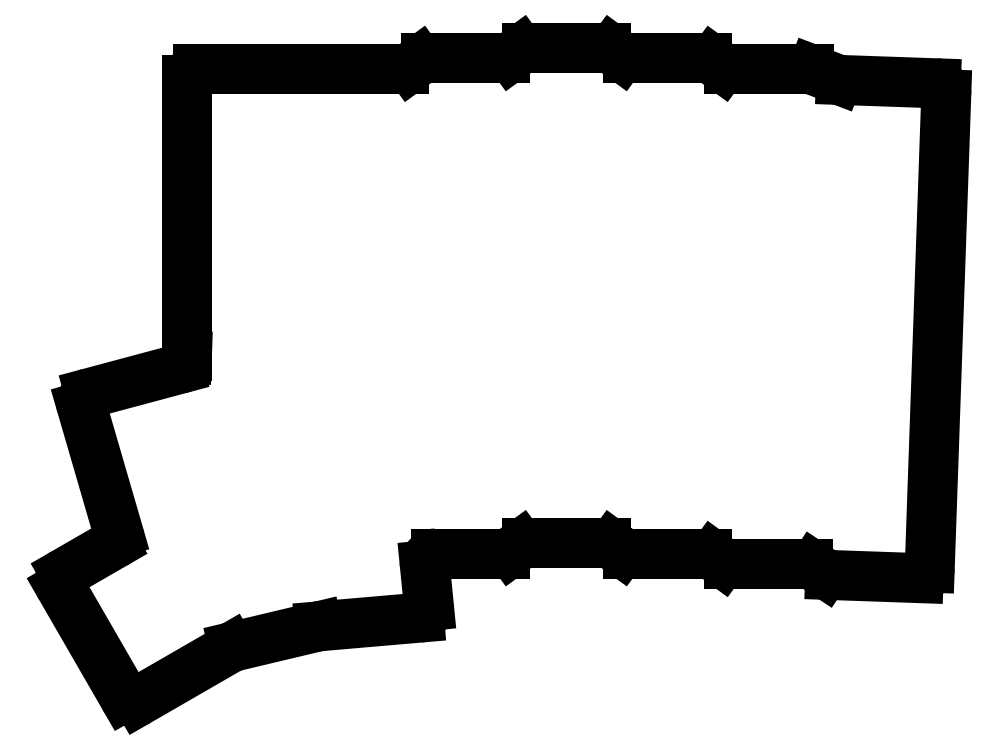
<metadata>
{"format":"dxf","ext":"dxf","renderer":"ezdxf+matplotlib","layout":"modelspace","background":"white","min_lineweight":24,"dpi":150}
</metadata>
<code>
0
SECTION
2
ENTITIES
0
LINE
8
0
10
352.9
20
-68.25
11
370.5
21
-68.86
0
LINE
8
0
10
372.4
20
-70.93
11
369.4
21
-158.9
0
LINE
8
0
10
367.3
20
-160.8
11
350.9
21
-160.2
0
LINE
8
0
10
349.8
20
-159.9
11
347.8
21
-158.6
0
LINE
8
0
10
346.7
20
-158.3
11
332
21
-158.3
0
LINE
8
0
10
330.8
20
-157.9
11
329.1
21
-156.6
0
LINE
8
0
10
327.9
20
-156.3
11
313.2
21
-156.3
0
LINE
8
0
10
312.1
20
-155.9
11
310.4
21
-154.6
0
LINE
8
0
10
309.2
20
-154.3
11
294.5
21
-154.3
0
LINE
8
0
10
293.3
20
-154.6
11
291.6
21
-155.9
0
LINE
8
0
10
290.4
20
-156.3
11
277.5
21
-156.3
0
LINE
8
0
10
275.6
20
-158.5
11
276.3
21
-166
0
LINE
8
0
10
274.5
20
-168.2
11
256
21
-169.8
0
LINE
8
0
10
255.7
20
-169.8
11
240
21
-173.6
0
LINE
8
0
10
239.4
20
-173.8
11
222.4
21
-183.6
0
LINE
8
0
10
219.6
20
-182.9
11
207.9
21
-162.5
0
LINE
8
0
10
208.6
20
-159.8
11
217.7
21
-154.6
0
LINE
8
0
10
218.6
20
-152.3
11
211.8
21
-128.9
0
LINE
8
0
10
213.2
20
-126.4
11
229.8
21
-122
0
LINE
8
0
10
231.3
20
-120.1
11
231.3
21
-119.5
0
LINE
8
0
10
231.3
20
-119.5
11
231.3
21
-68.25
0
LINE
8
0
10
233.3
20
-66.25
11
271.7
21
-66.25
0
LINE
8
0
10
272.9
20
-65.87
11
274.6
21
-64.64
0
LINE
8
0
10
275.7
20
-64.25
11
290.4
21
-64.25
0
LINE
8
0
10
291.6
20
-63.87
11
293.3
21
-62.64
0
LINE
8
0
10
294.5
20
-62.25
11
309.2
21
-62.25
0
LINE
8
0
10
310.4
20
-62.64
11
312.1
21
-63.87
0
LINE
8
0
10
313.2
20
-64.25
11
327.9
21
-64.25
0
LINE
8
0
10
329.1
20
-64.64
11
330.8
21
-65.87
0
LINE
8
0
10
332
20
-66.25
11
347
21
-66.25
0
LINE
8
0
10
347.7
20
-66.39
11
352.2
21
-68.12
0
ARC
8
0
10
370.4
20
-70.86
40
2
50
358
51
88
0
ARC
8
0
10
367.4
20
-158.8
40
2
50
268
51
358
0
ARC
8
0
10
350.9
20
-158.2
40
2
50
236.6
51
268
0
ARC
8
0
10
346.7
20
-160.3
40
2
50
56.64
51
90
0
ARC
8
0
10
332
20
-156.3
40
2
50
234
51
270
0
ARC
8
0
10
327.9
20
-158.3
40
2
50
53.97
51
90
0
ARC
8
0
10
313.2
20
-154.3
40
2
50
234
51
270
0
ARC
8
0
10
309.2
20
-156.3
40
2
50
53.97
51
90
0
ARC
8
0
10
294.5
20
-156.3
40
2
50
90
51
126
0
ARC
8
0
10
290.4
20
-154.3
40
2
50
270
51
306
0
ARC
8
0
10
277.5
20
-158.3
40
2
50
90
51
185.6
0
ARC
8
0
10
274.3
20
-166.2
40
2
50
274.9
51
5.627
0
ARC
8
0
10
256.1
20
-171.8
40
2
50
94.94
51
103.4
0
ARC
8
0
10
240.4
20
-175.5
40
2
50
103.4
51
120
0
ARC
8
0
10
221.4
20
-181.9
40
2
50
210
51
300
0
ARC
8
0
10
209.6
20
-161.5
40
2
50
120
51
210
0
ARC
8
0
10
216.7
20
-152.9
40
2
50
300
51
16.2
0
ARC
8
0
10
213.7
20
-128.4
40
2
50
105
51
196.2
0
ARC
8
0
10
229.3
20
-120
40
2
50
285
51
358.1
0
ARC
8
0
10
233.3
20
-68.25
40
2
50
90
51
180
0
ARC
8
0
10
271.7
20
-64.25
40
2
50
270
51
306
0
ARC
8
0
10
275.7
20
-66.25
40
2
50
90
51
126
0
ARC
8
0
10
290.4
20
-62.25
40
2
50
270
51
306
0
ARC
8
0
10
294.5
20
-64.25
40
2
50
90
51
126
0
ARC
8
0
10
309.2
20
-64.25
40
2
50
53.97
51
90
0
ARC
8
0
10
313.2
20
-62.25
40
2
50
234
51
270
0
ARC
8
0
10
327.9
20
-66.25
40
2
50
53.97
51
90
0
ARC
8
0
10
332
20
-64.25
40
2
50
234
51
270
0
ARC
8
0
10
347
20
-68.25
40
2
50
69.1
51
90
0
ARC
8
0
10
352.9
20
-66.25
40
2
50
249.1
51
268
0
ENDSEC
0
EOF

</code>
